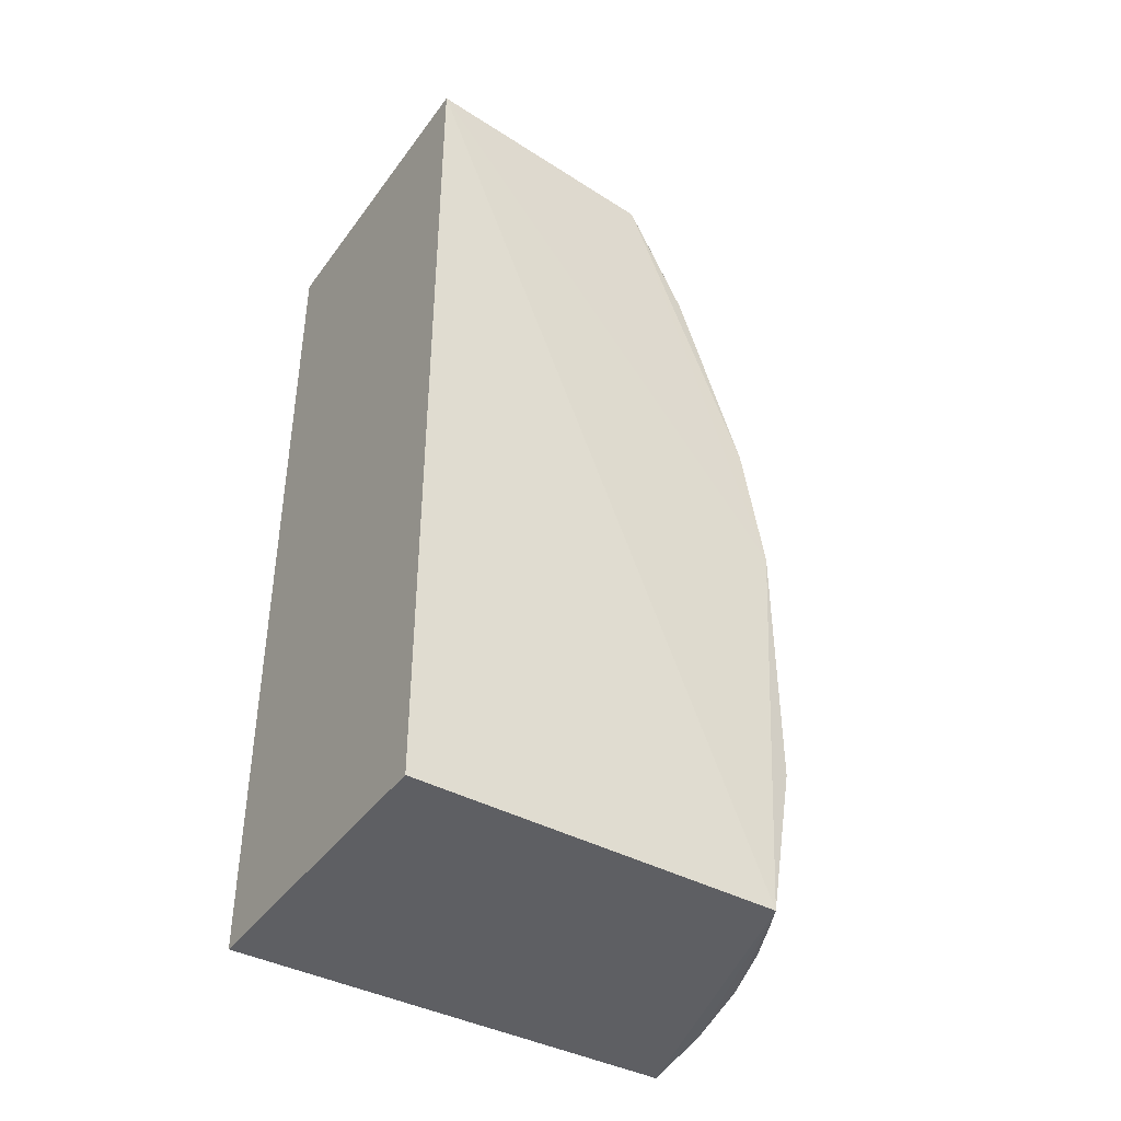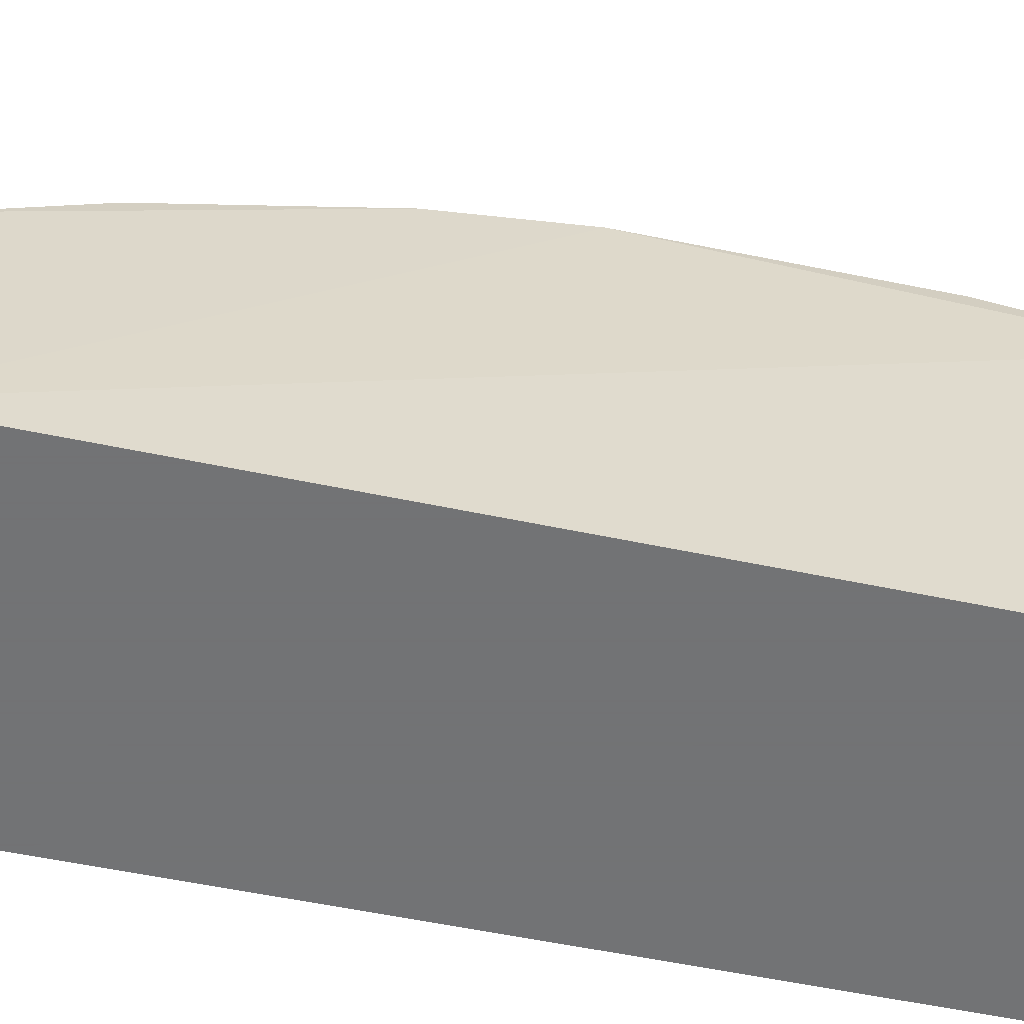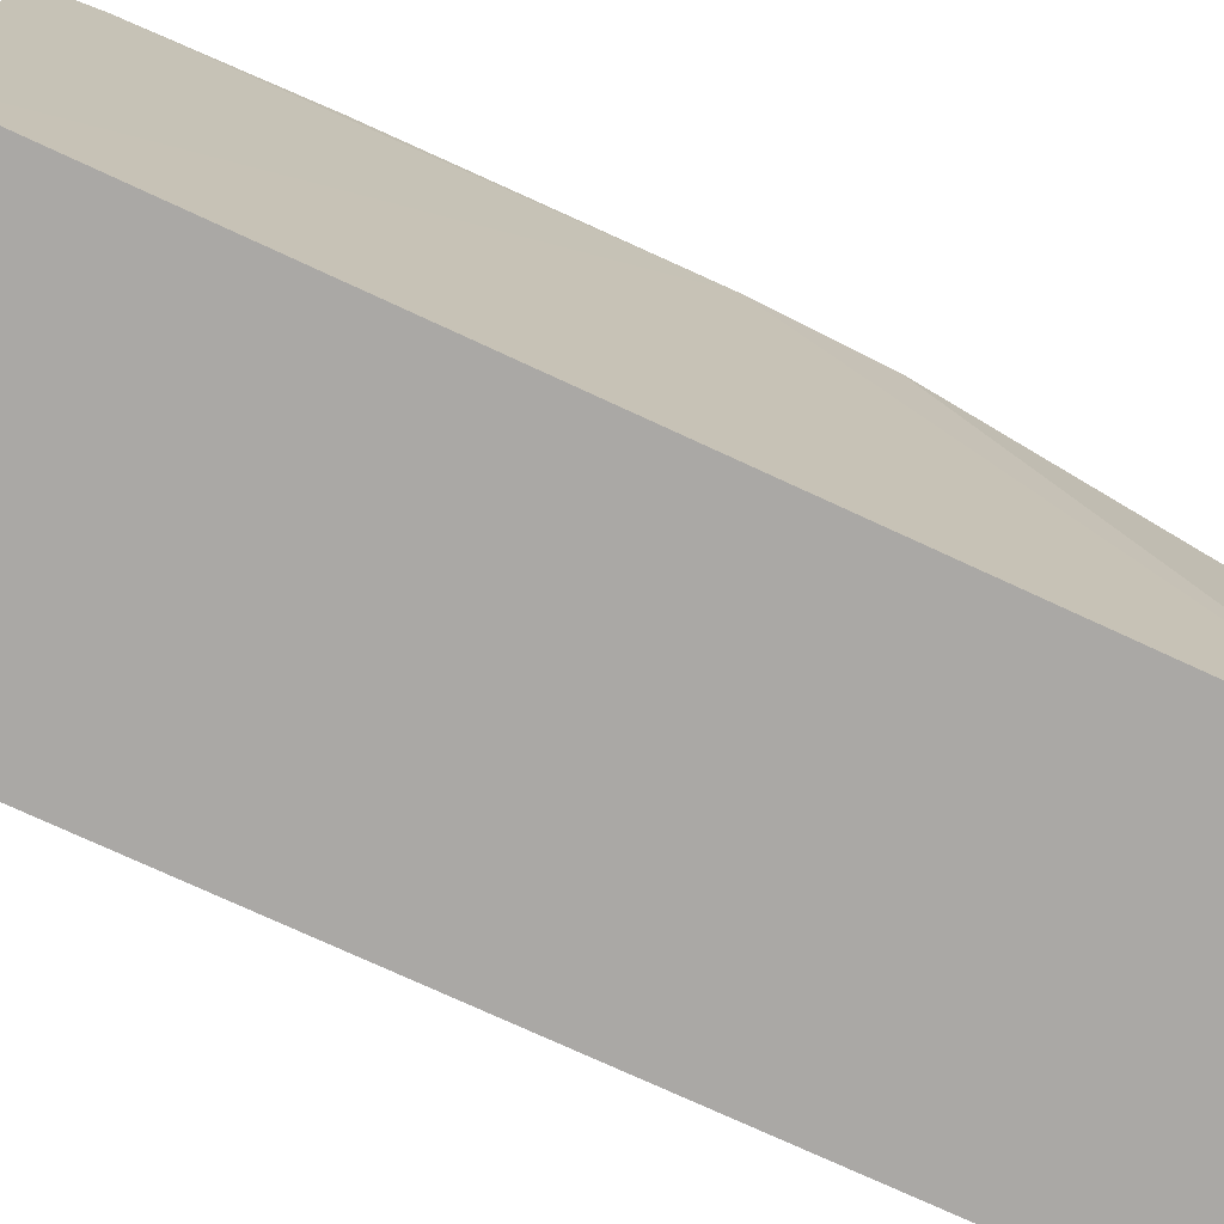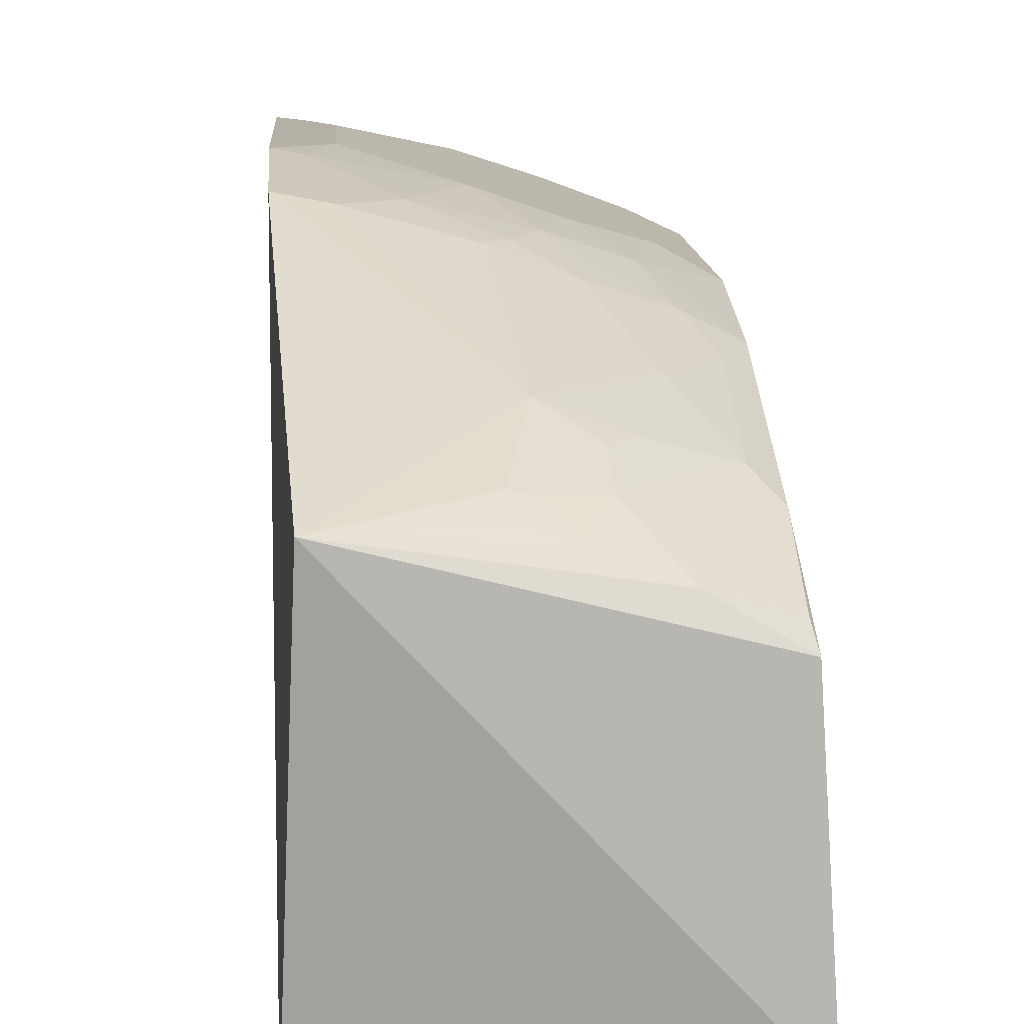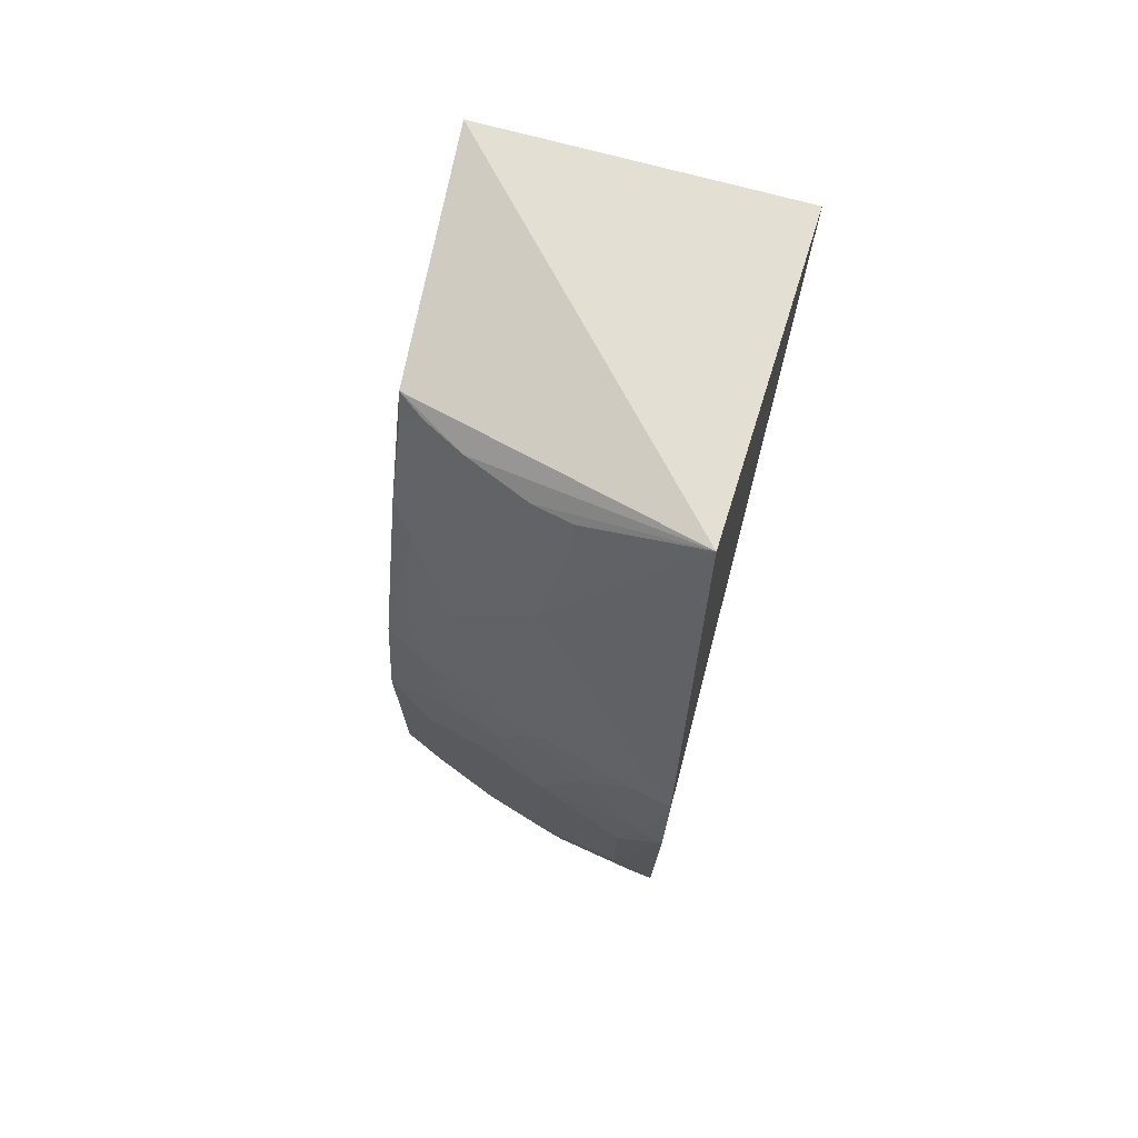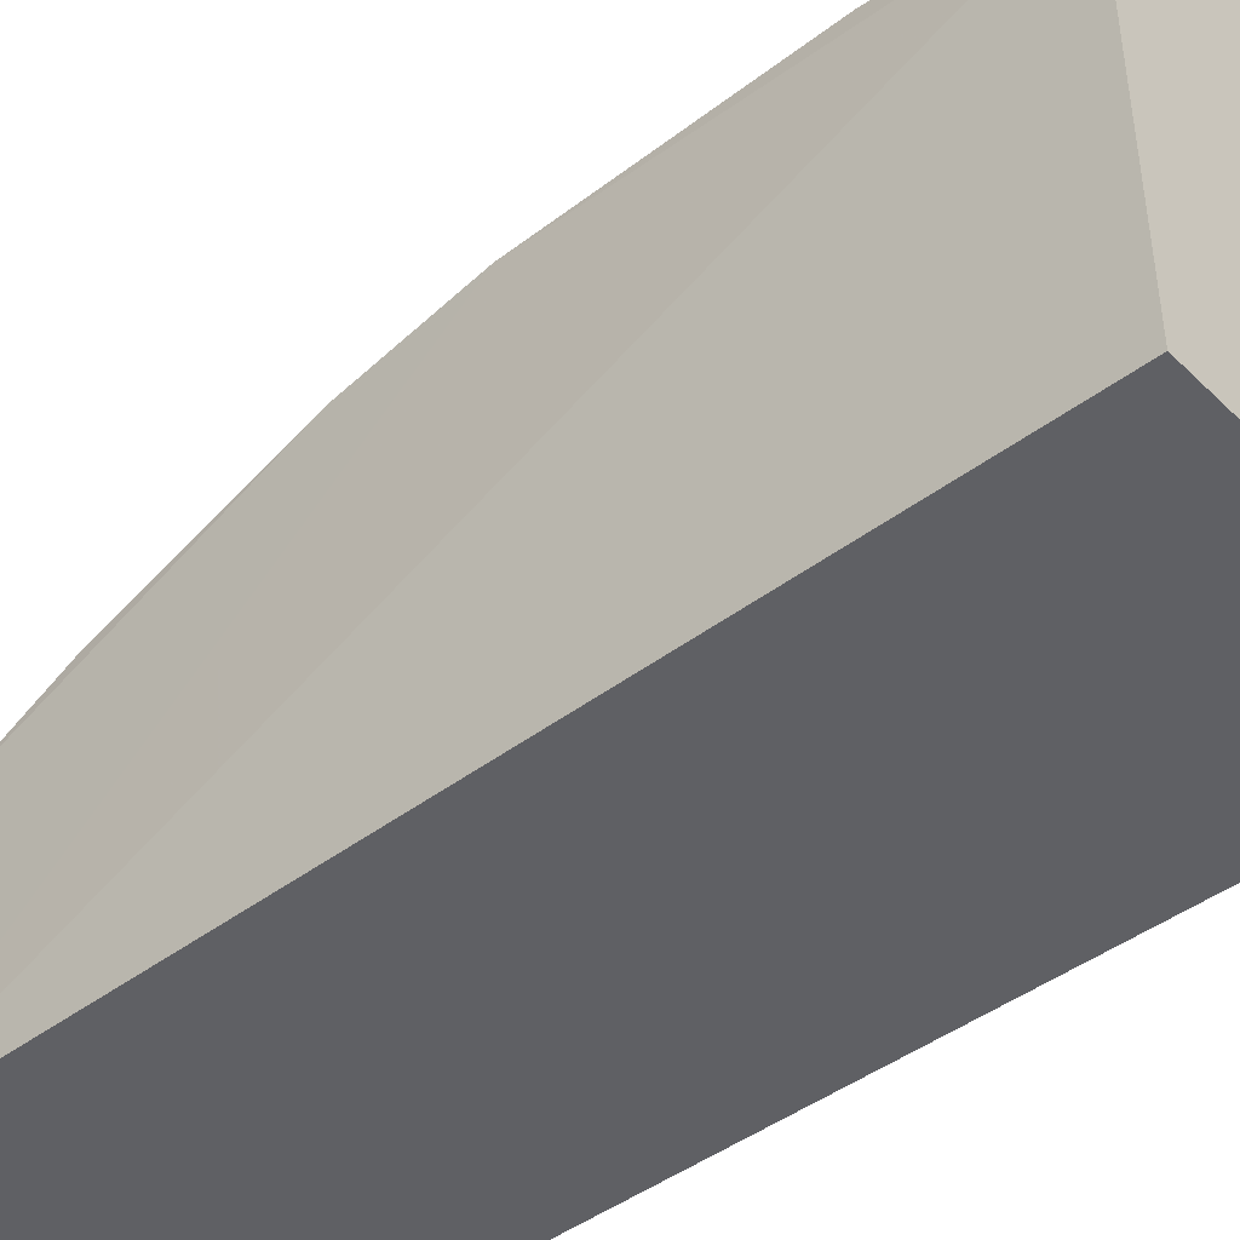
<metadata>
{"format":"obj","ext":"obj","renderer":"f3d","projection":"perspective","resolution":1024,"background":"white","views":[{"elev":-41.2,"azim":-122.8,"up":"+Y"},{"elev":-55.7,"azim":-102.5,"up":"+Z"},{"elev":-75.2,"azim":65.2,"up":"+Z"},{"elev":11.7,"azim":176.5,"up":"+Z"},{"elev":74.0,"azim":15.0,"up":"+Y"},{"elev":-44.0,"azim":-48.4,"up":"+Z"}]}
</metadata>
<code>
v -0.02875 -0.001294 0.04463
v -0.02875 0.02218 0.04463
v -0.02032 0.02218 0.04463
v -0.02067 0.0232 0.05348
v -0.02023 0.01424 0.05741
v -0.02032 -0.001294 0.04463
v -0.02857 -0.001216 0.0545
v -0.02029 -0.001196 0.05691
v -0.02021 0.01128 0.05787
v -0.02427 0.01886 0.0547
v -0.02839 0.02178 0.05125
v -0.02837 0.01004 0.05531
v -0.02839 0.002995 0.05534
v -0.02025 5.918e-05 0.05721
v -0.02834 0.01355 0.05471
v -0.0283 0.01882 0.05291
v -0.02659 0.01183 0.05591
v -0.02025 0.004203 0.05785
v -0.0214 0.005364 0.05778
v -0.02374 0.003579 0.05715
v -0.0255 0.002994 0.05653
v -0.02436 0.0006137 0.05655
v -0.02718 0.009454 0.05594
v -0.02262 -0.001168 0.05658
v -0.02493 -0.001152 0.05602
v -0.02606 7.736e-05 0.05589
v -0.02081 0.01127 0.05776
v -0.02252 0.01302 0.05714
v -0.0237 0.01416 0.05653
v -0.02659 0.01649 0.05466
v -0.02599 0.01883 0.05405
v -0.02375 0.02127 0.05374
v -0.0266 0.02172 0.05231
v -0.02488 0.02179 0.05303
v -0.02772 0.01825 0.05349
v -0.02317 0.002409 0.05715
v -0.02721 0.003591 0.05594
v -0.02371 0.01068 0.05714
v -0.02081 6.24e-05 0.05714
v -0.02776 0.0006655 0.0553
v -0.02666 -0.001157 0.05541
v -0.02139 0.009496 0.05777
v -0.02136 0.01419 0.05718
v -0.0254 0.01412 0.05591
v -0.02382 0.02197 0.05331
v -0.02544 0.0206 0.05348
v -0.0283 0.02114 0.05173
v -0.02775 0.01472 0.05468
v -0.02084 0.004212 0.05778
v -0.02547 0.01066 0.05653
v -0.02488 0.01243 0.05653
v -0.02838 -0.0005413 0.05475
v -0.02719 -0.0005348 0.05532
v -0.02717 0.01355 0.05529
v -0.0243 0.02121 0.05358
v -0.02541 0.01941 0.05405
v -0.02771 0.02169 0.05173
v -0.02429 0.01356 0.0565
v -0.02785 -0.001159 0.05487
f 1 2 3
f 4 5 3
f 4 3 2
f 6 1 3
f 7 2 1
f 7 6 8
f 7 1 6
f 9 6 3
f 9 3 5
f 10 5 4
f 11 4 2
f 12 7 13
f 12 11 2
f 12 2 7
f 14 8 6
f 14 6 9
f 15 16 11
f 15 11 12
f 15 12 17
f 18 14 9
f 18 9 19
f 20 21 22
f 23 12 13
f 23 17 12
f 23 21 20
f 24 25 7
f 24 7 8
f 24 22 25
f 26 25 22
f 26 22 21
f 27 9 5
f 27 5 28
f 29 10 30
f 31 30 10
f 32 10 4
f 33 34 4
f 33 4 11
f 35 16 15
f 35 30 31
f 36 19 20
f 36 20 22
f 36 22 24
f 37 23 13
f 37 21 23
f 38 27 28
f 39 24 8
f 39 8 14
f 39 36 24
f 40 37 13
f 40 26 21
f 40 21 37
f 41 7 25
f 41 25 26
f 42 19 9
f 42 9 27
f 42 27 38
f 42 38 20
f 42 20 19
f 43 29 28
f 43 28 5
f 43 5 10
f 43 10 29
f 44 29 30
f 45 32 4
f 45 4 34
f 46 10 32
f 46 34 33
f 46 35 31
f 46 16 35
f 47 11 16
f 47 46 33
f 47 16 46
f 48 35 15
f 48 30 35
f 48 44 30
f 49 18 19
f 49 19 36
f 49 36 39
f 49 39 14
f 49 14 18
f 50 17 23
f 50 23 20
f 50 20 38
f 51 38 28
f 51 50 38
f 51 17 50
f 52 40 13
f 52 13 7
f 53 41 26
f 53 26 40
f 54 15 17
f 54 51 44
f 54 17 51
f 54 48 15
f 54 44 48
f 55 45 34
f 55 32 45
f 55 46 32
f 55 34 46
f 56 46 31
f 56 31 10
f 56 10 46
f 57 47 33
f 57 33 11
f 57 11 47
f 58 51 28
f 58 28 29
f 58 29 44
f 58 44 51
f 59 52 7
f 59 7 41
f 59 41 53
f 59 53 40
f 59 40 52

</code>
